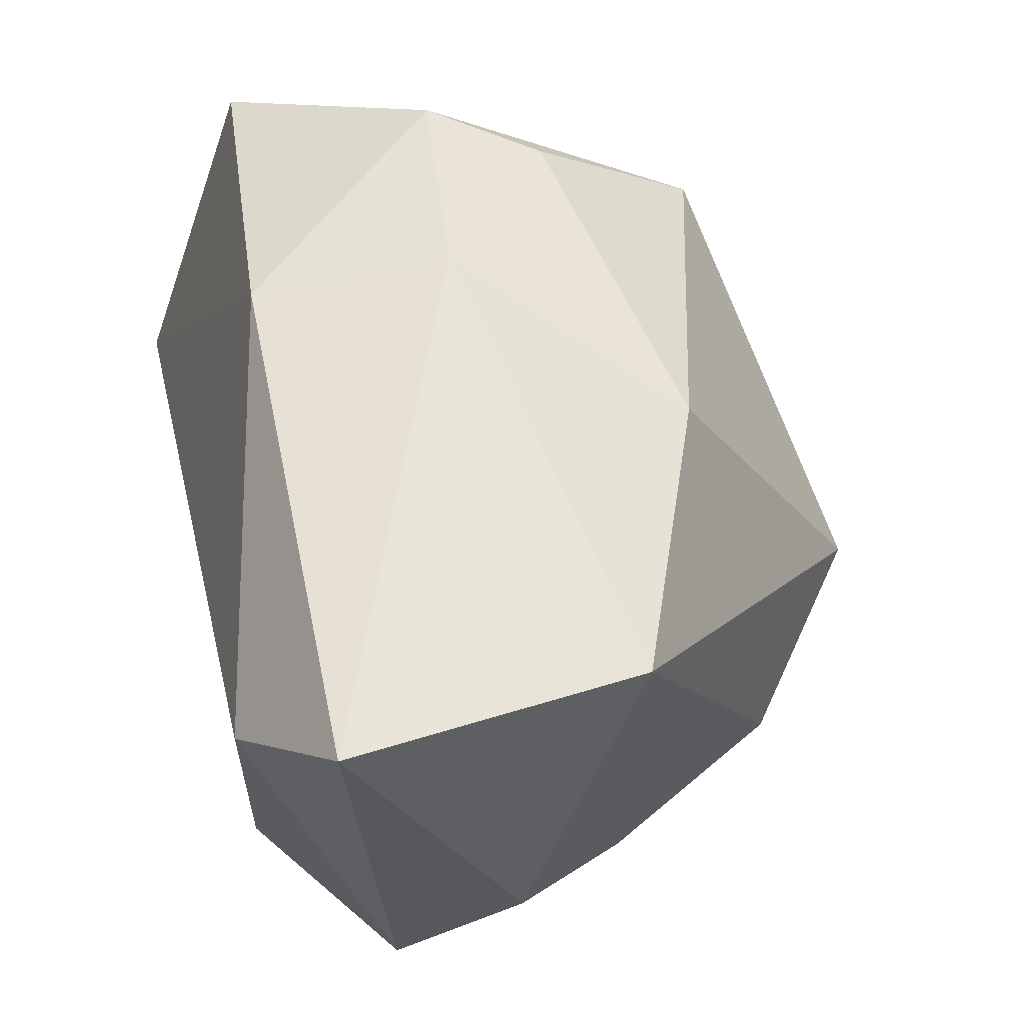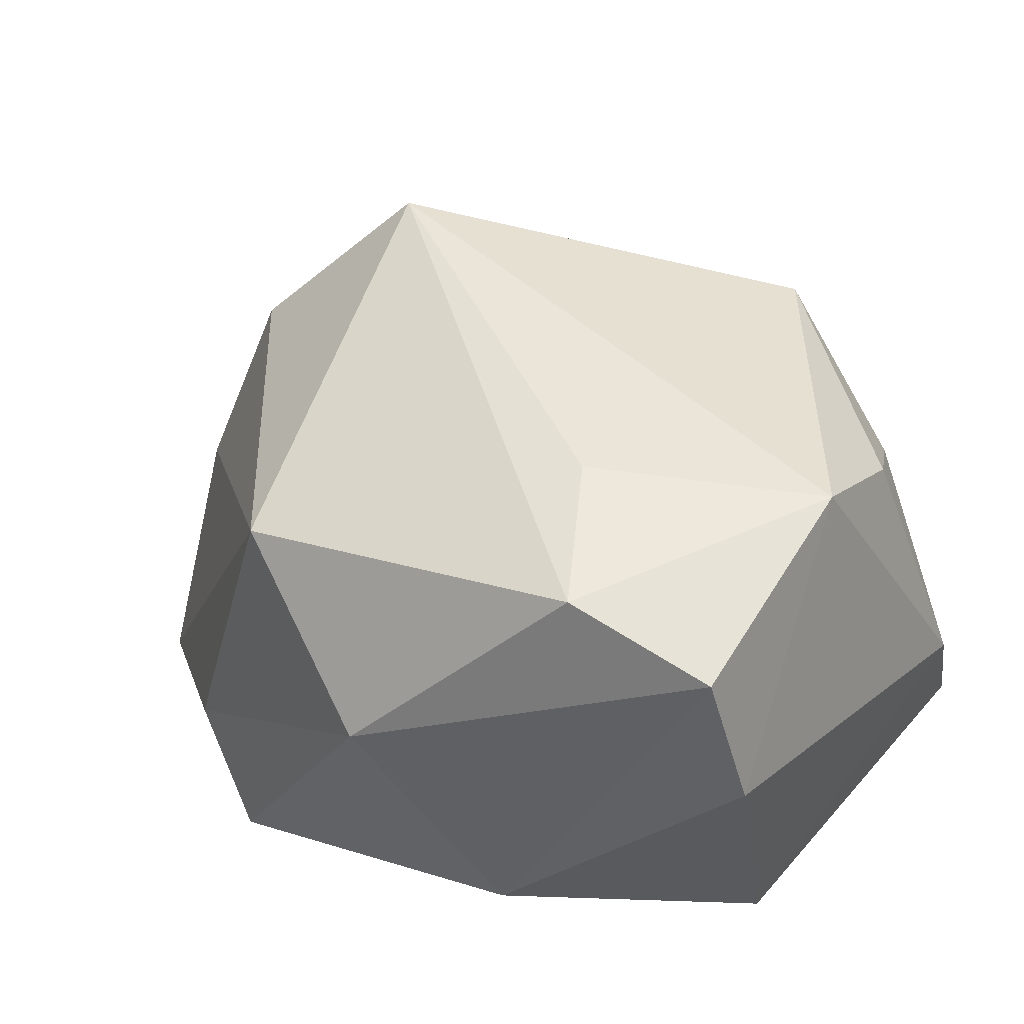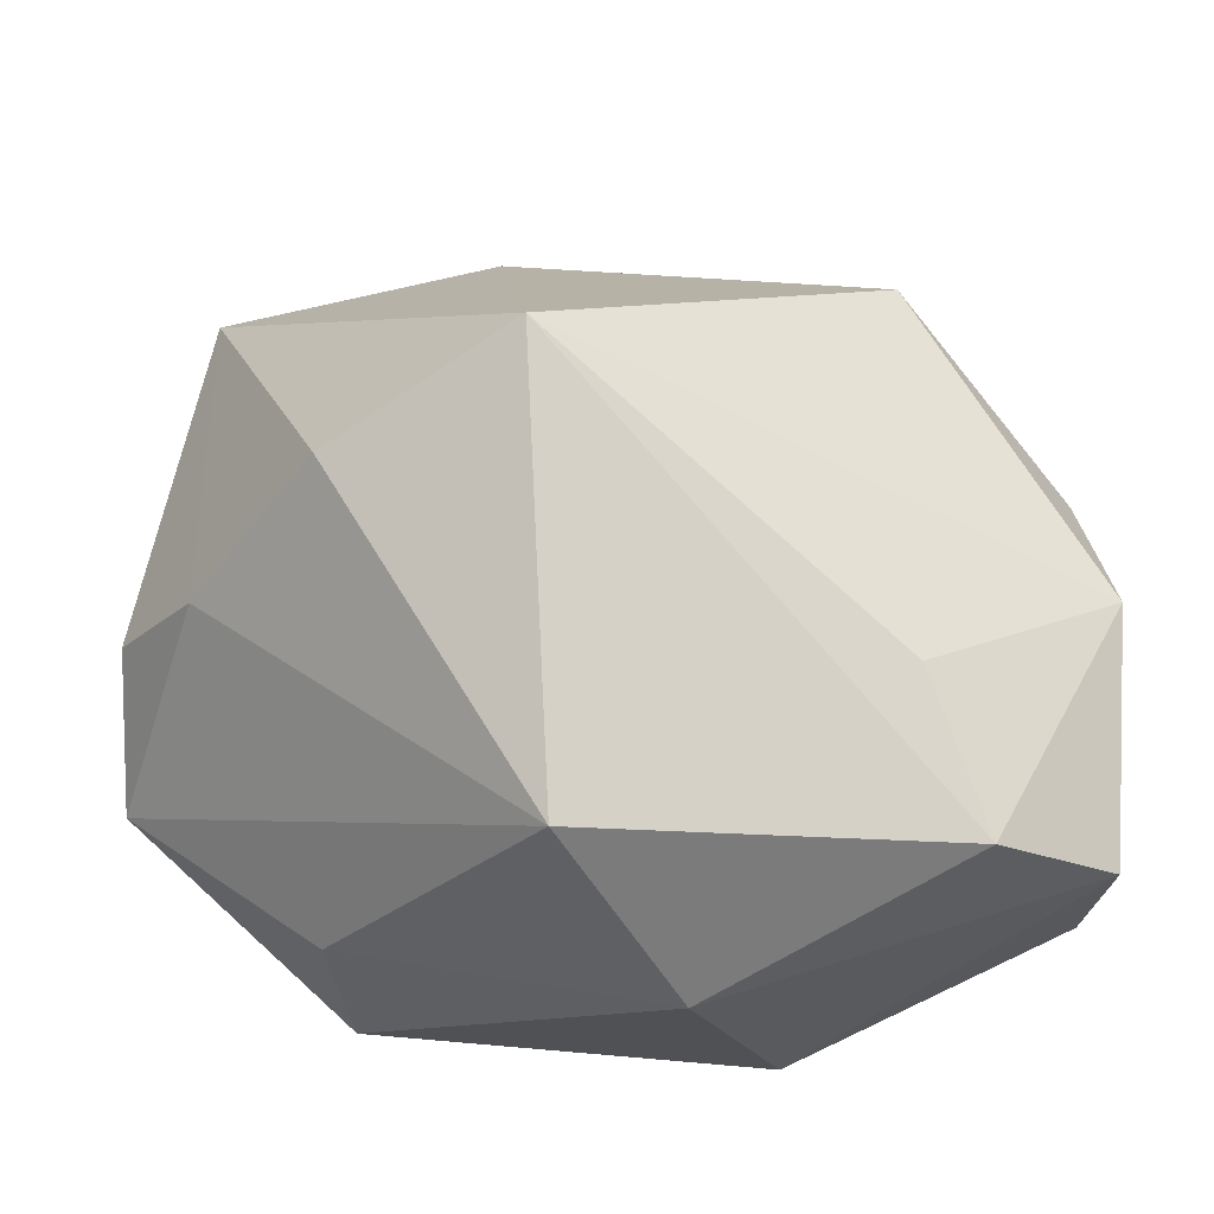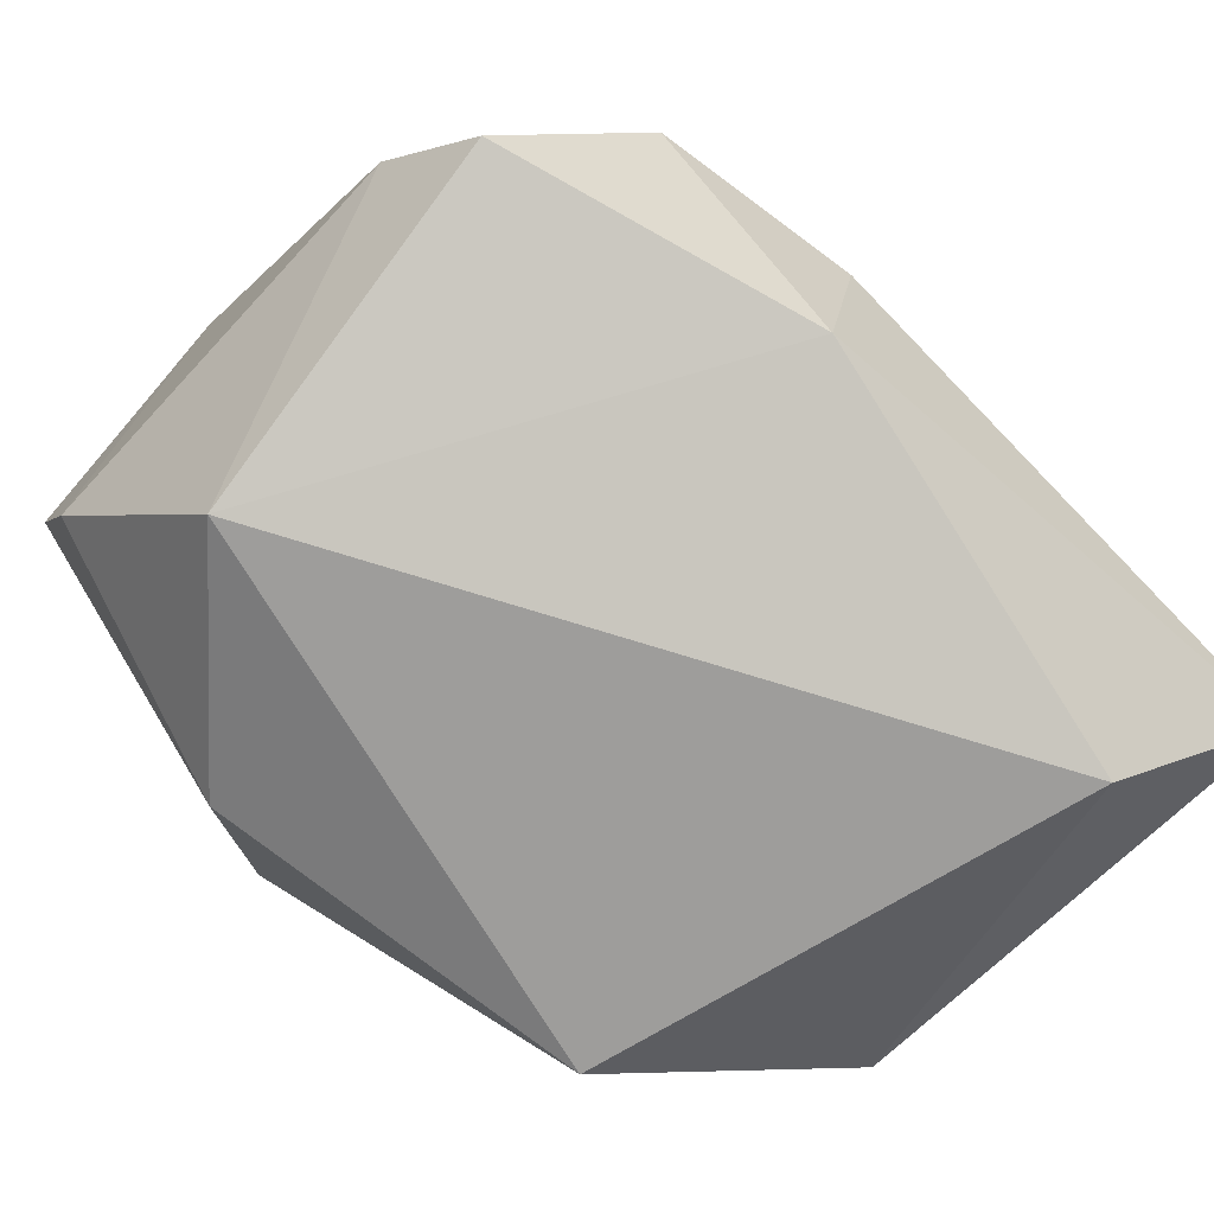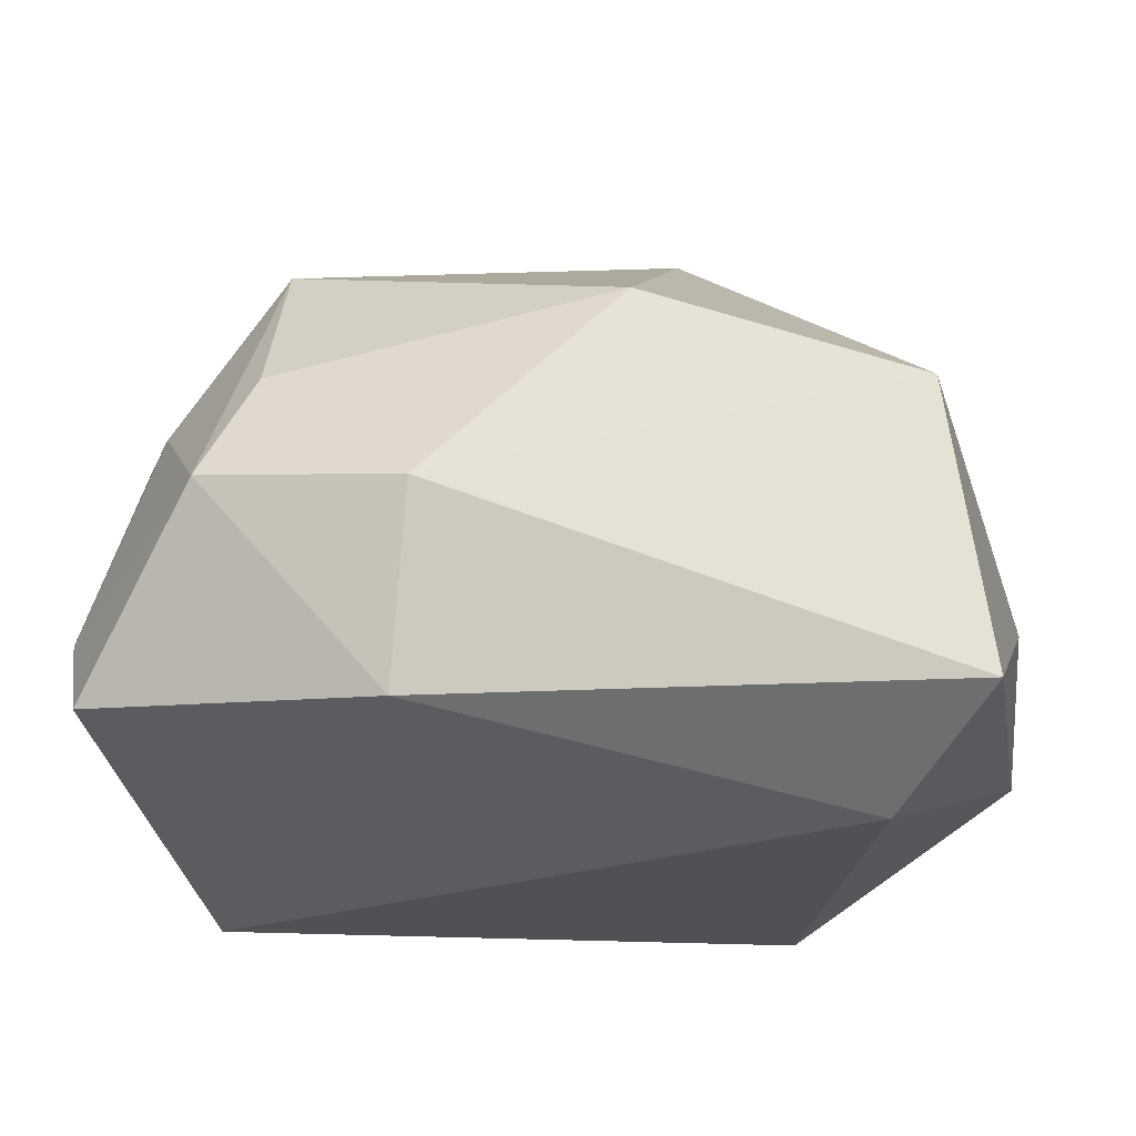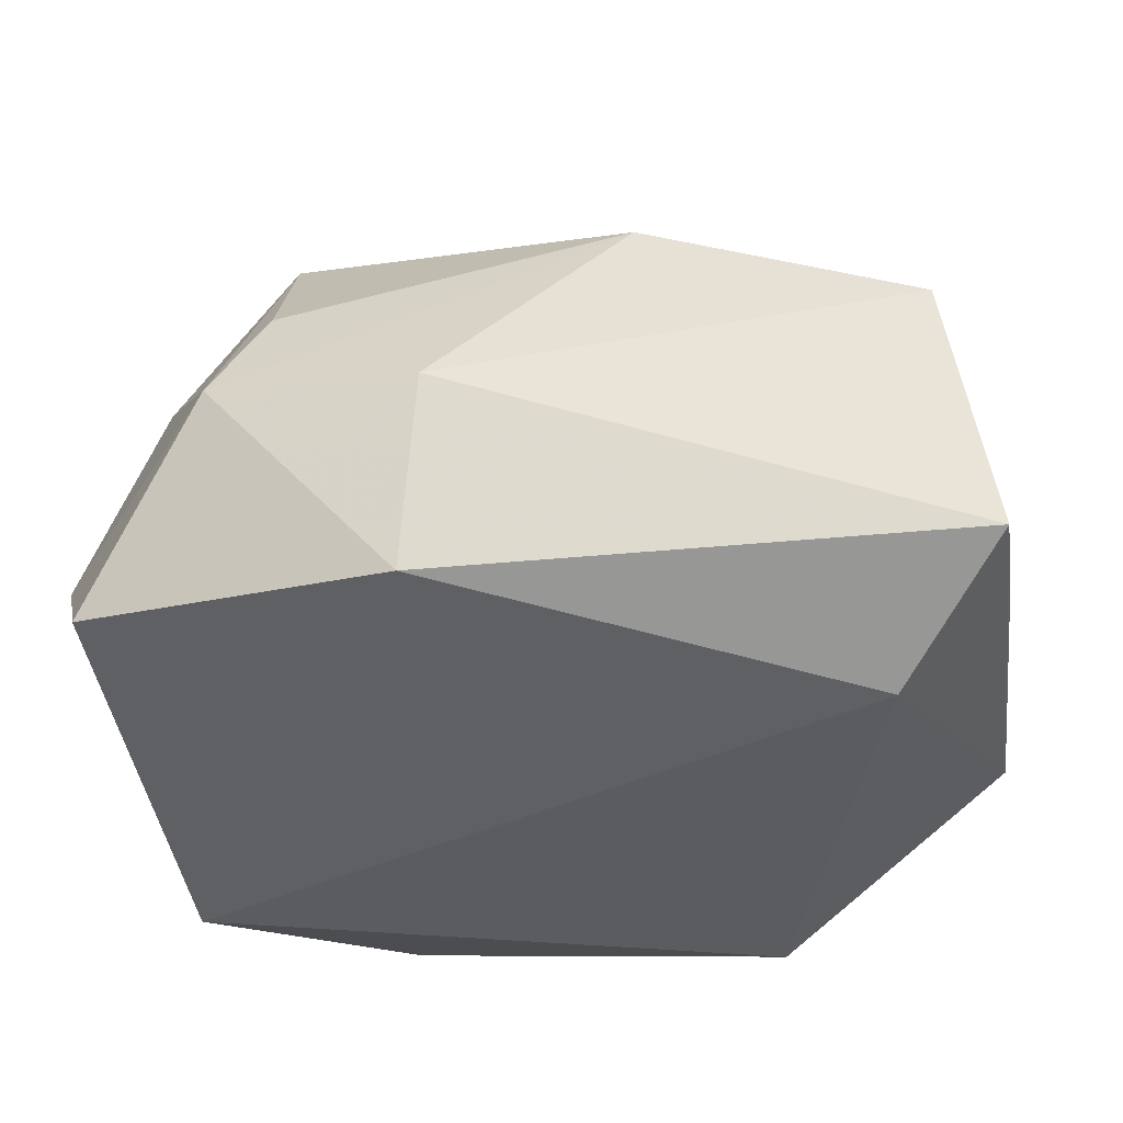
<metadata>
{"format":"obj","ext":"obj","renderer":"f3d","projection":"perspective","resolution":1024,"background":"white","views":[{"elev":58.5,"azim":-103.9,"up":"+Y"},{"elev":19.7,"azim":35.8,"up":"+Z"},{"elev":-49.6,"azim":-7.1,"up":"+Y"},{"elev":-70.5,"azim":137.1,"up":"+Z"},{"elev":-20.0,"azim":-168.9,"up":"+Z"},{"elev":-33.7,"azim":-170.8,"up":"+Z"}]}
</metadata>
<code>
v 0.0196 -0.02089 0.01895
v 0.02536 -0.03127 0.01169
v -0.01753 -0.02231 -0.02406
v 0.03621 -0.02724 0.005821
v 0.03299 0.02222 -0.01272
v 0.01542 -0.02633 -0.01961
v 0.005965 0.02908 -0.0153
v -0.01065 -0.005049 0.03426
v -0.03886 -0.002552 -0.003295
v -0.02476 -0.008573 0.02266
v 0.03032 -0.007998 -0.02385
v 0.01788 0.02558 0.01239
v 0.02195 0.029 0.003202
v 0.004323 0.03118 0.001124
v 0.01913 0.01469 0.02647
v -0.006048 -0.03319 0.0115
v -0.01158 0.02579 0.01744
v -0.02084 -0.02445 -0.01237
v 0.03441 0.00406 0.0148
v -0.03732 -0.01054 -0.01417
v -0.03326 -0.008017 0.006795
v 0.005815 -0.0349 -0.003863
v -0.03809 0.03052 -0.01704
v 0.02982 0.01339 0.01316
v -0.02933 0.02037 -0.02406
v 0.0364 0.01457 -0.004934
v 0.0364 -0.02163 -0.005814
v 0.0364 -0.008969 0.01636
v -0.03452 0.02649 0.007856
f 11 3 25
f 25 7 11
f 23 7 25
f 8 28 15
f 15 17 8
f 11 7 5
f 5 7 13
f 8 17 29
f 23 9 29
f 14 17 13
f 13 7 14
f 14 7 23
f 23 29 14
f 14 29 17
f 20 9 23
f 23 25 20
f 20 25 3
f 13 17 12
f 12 15 13
f 17 15 12
f 11 5 26
f 26 5 13
f 1 28 8
f 8 2 1
f 1 2 28
f 6 3 11
f 8 29 10
f 19 15 28
f 28 26 19
f 27 6 11
f 11 26 27
f 27 26 28
f 21 29 9
f 21 10 29
f 9 20 21
f 13 15 24
f 15 19 24
f 24 26 13
f 24 19 26
f 6 27 4
f 28 2 4
f 4 27 28
f 10 21 16
f 16 21 20
f 16 2 8
f 8 10 16
f 18 20 3
f 18 16 20
f 3 6 22
f 22 18 3
f 16 18 22
f 2 16 22
f 22 4 2
f 6 4 22

</code>
